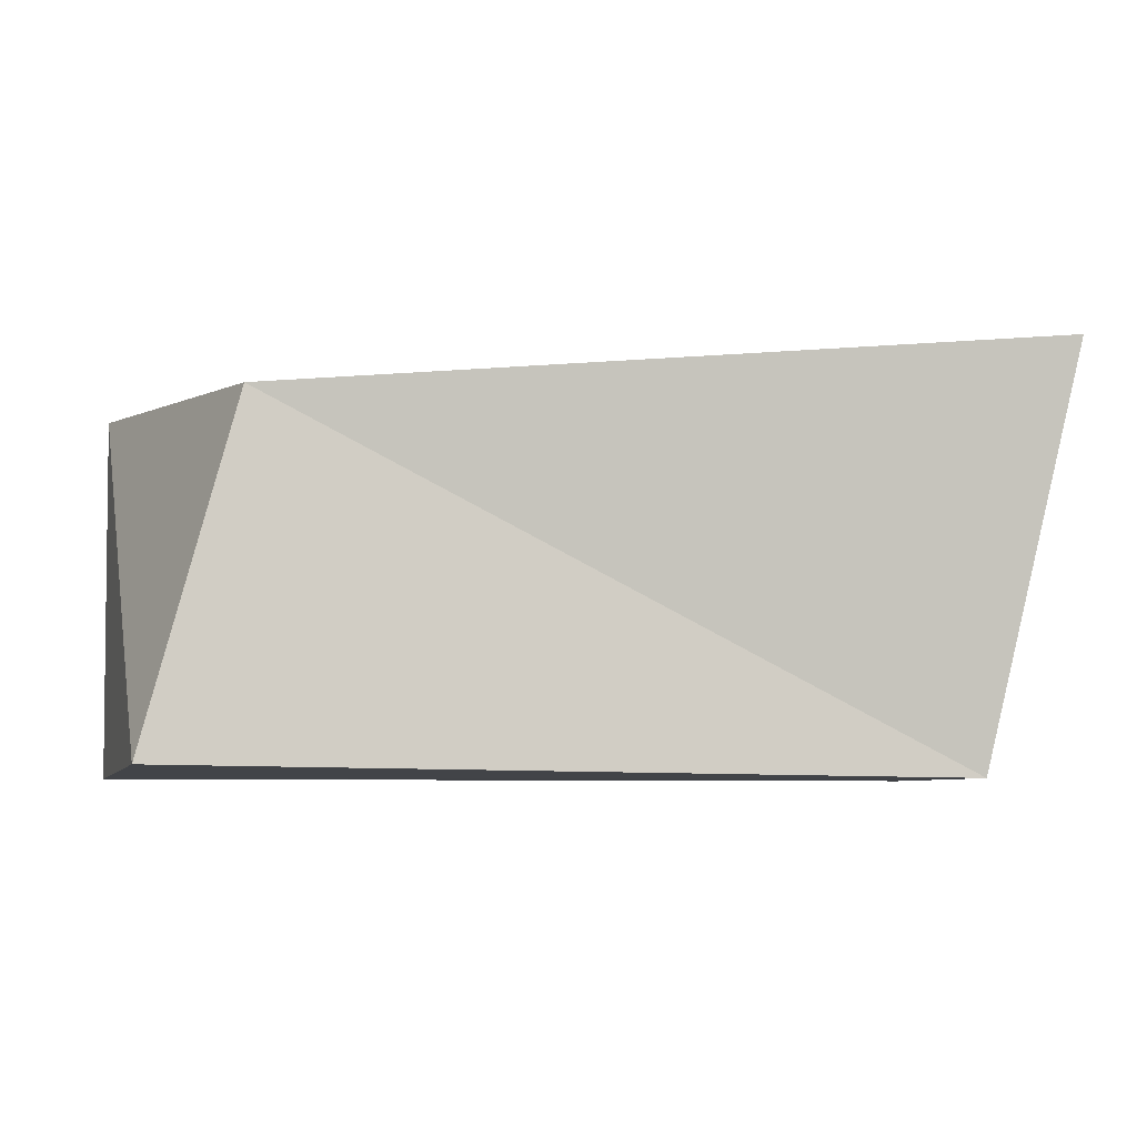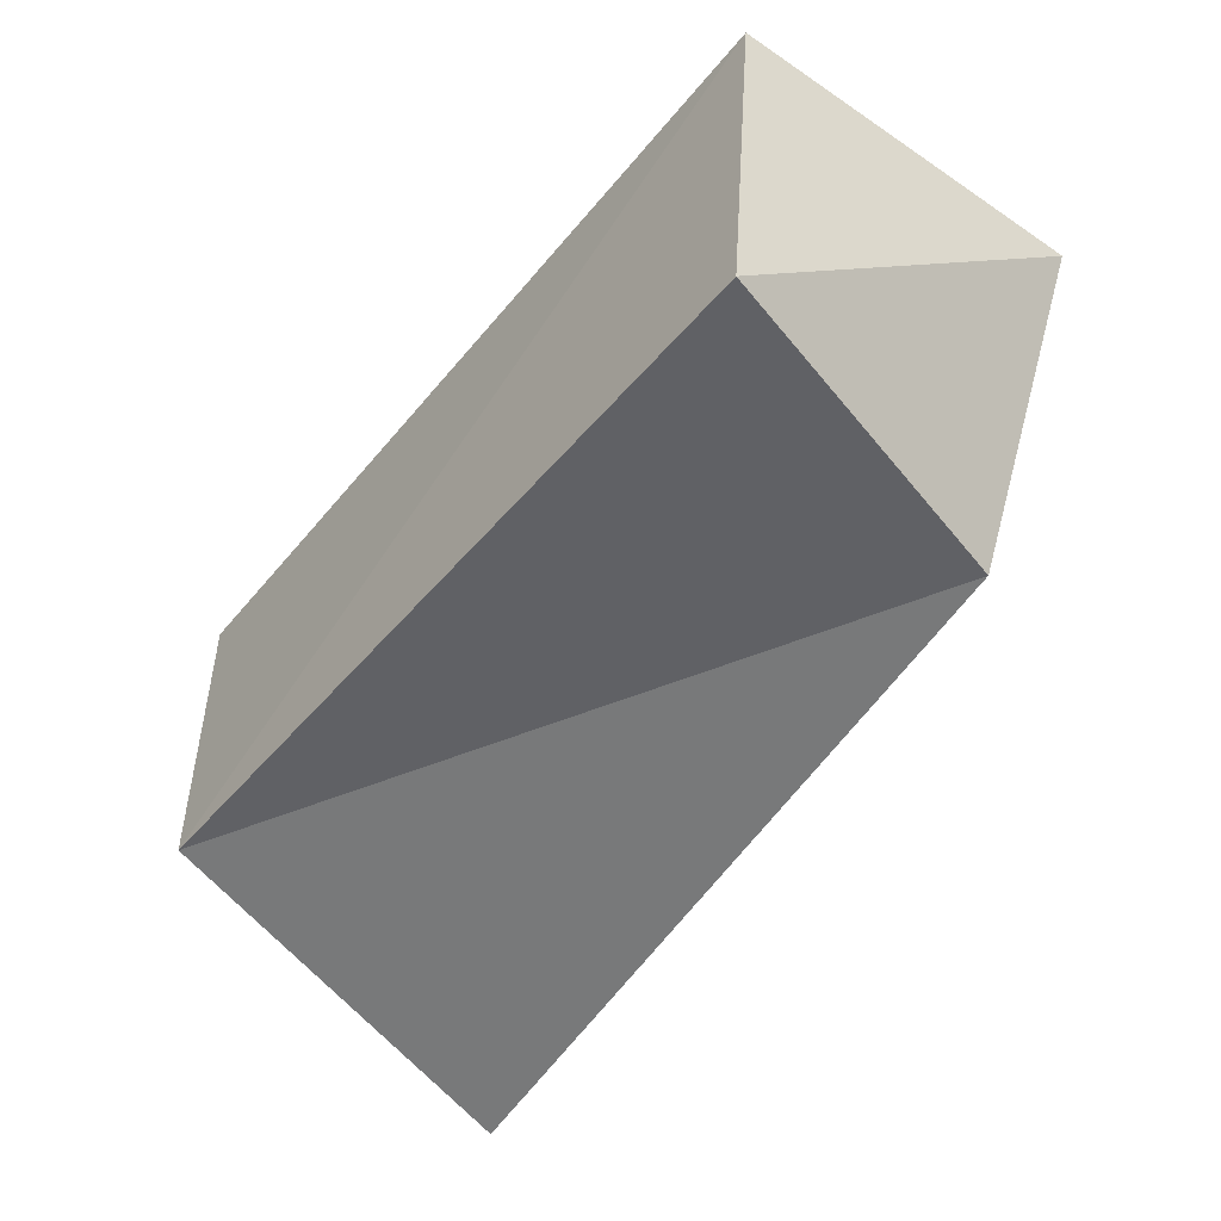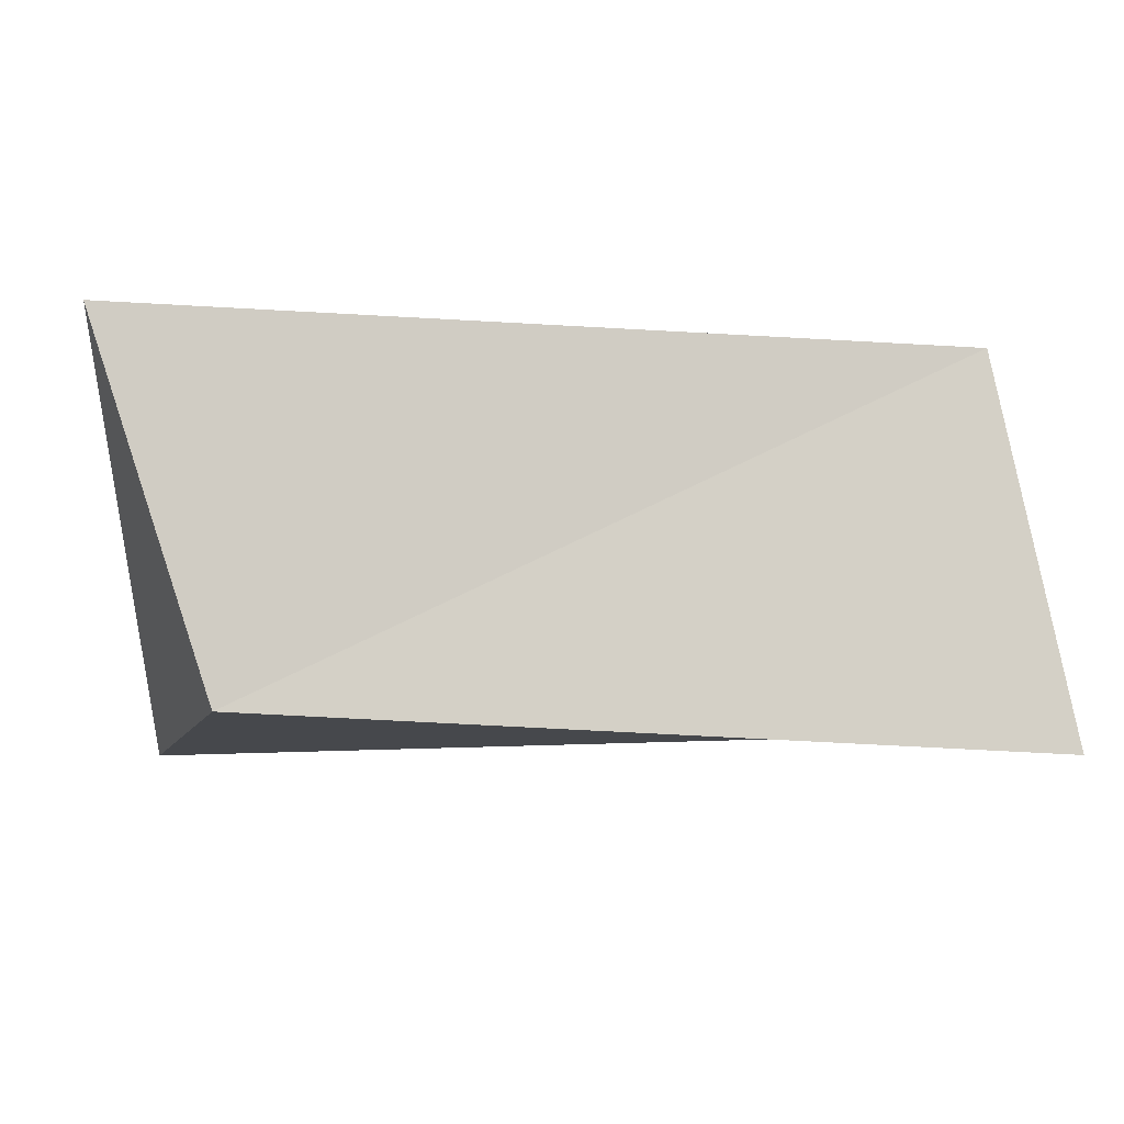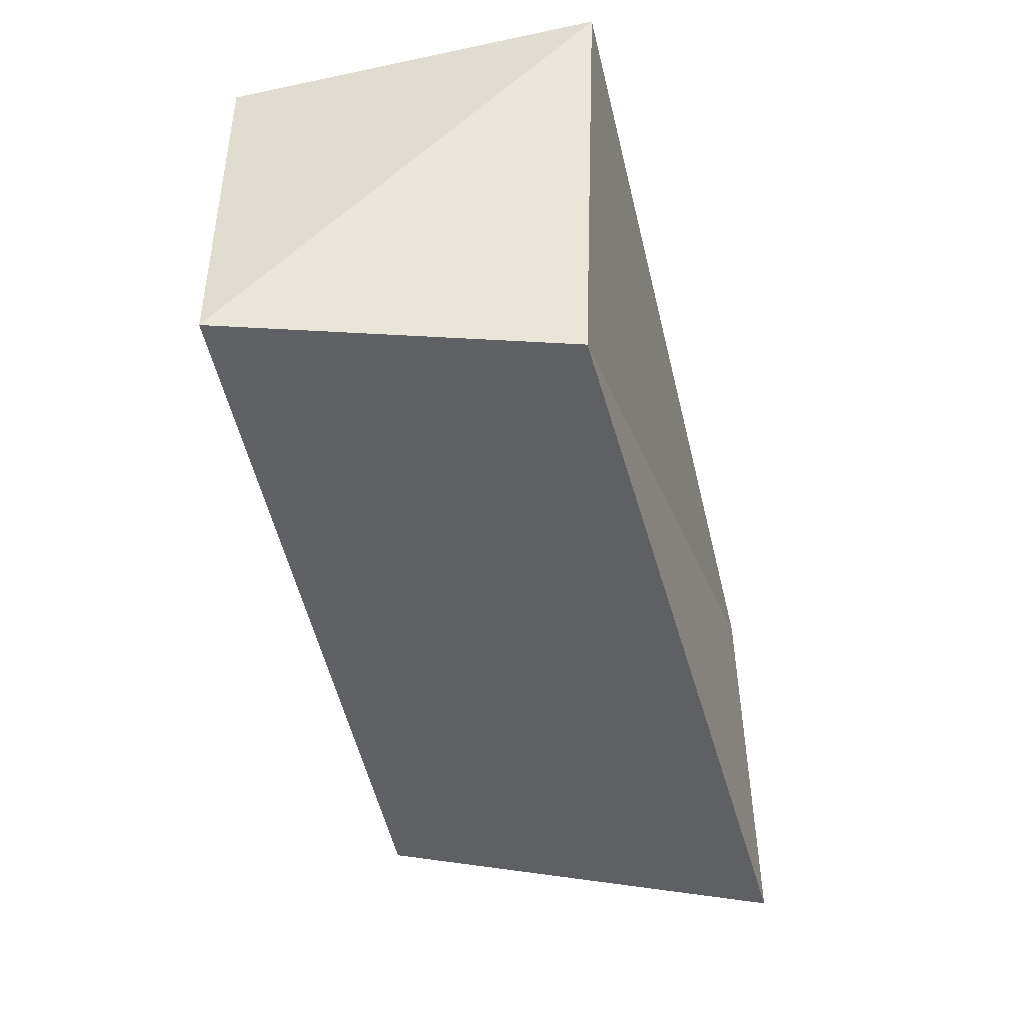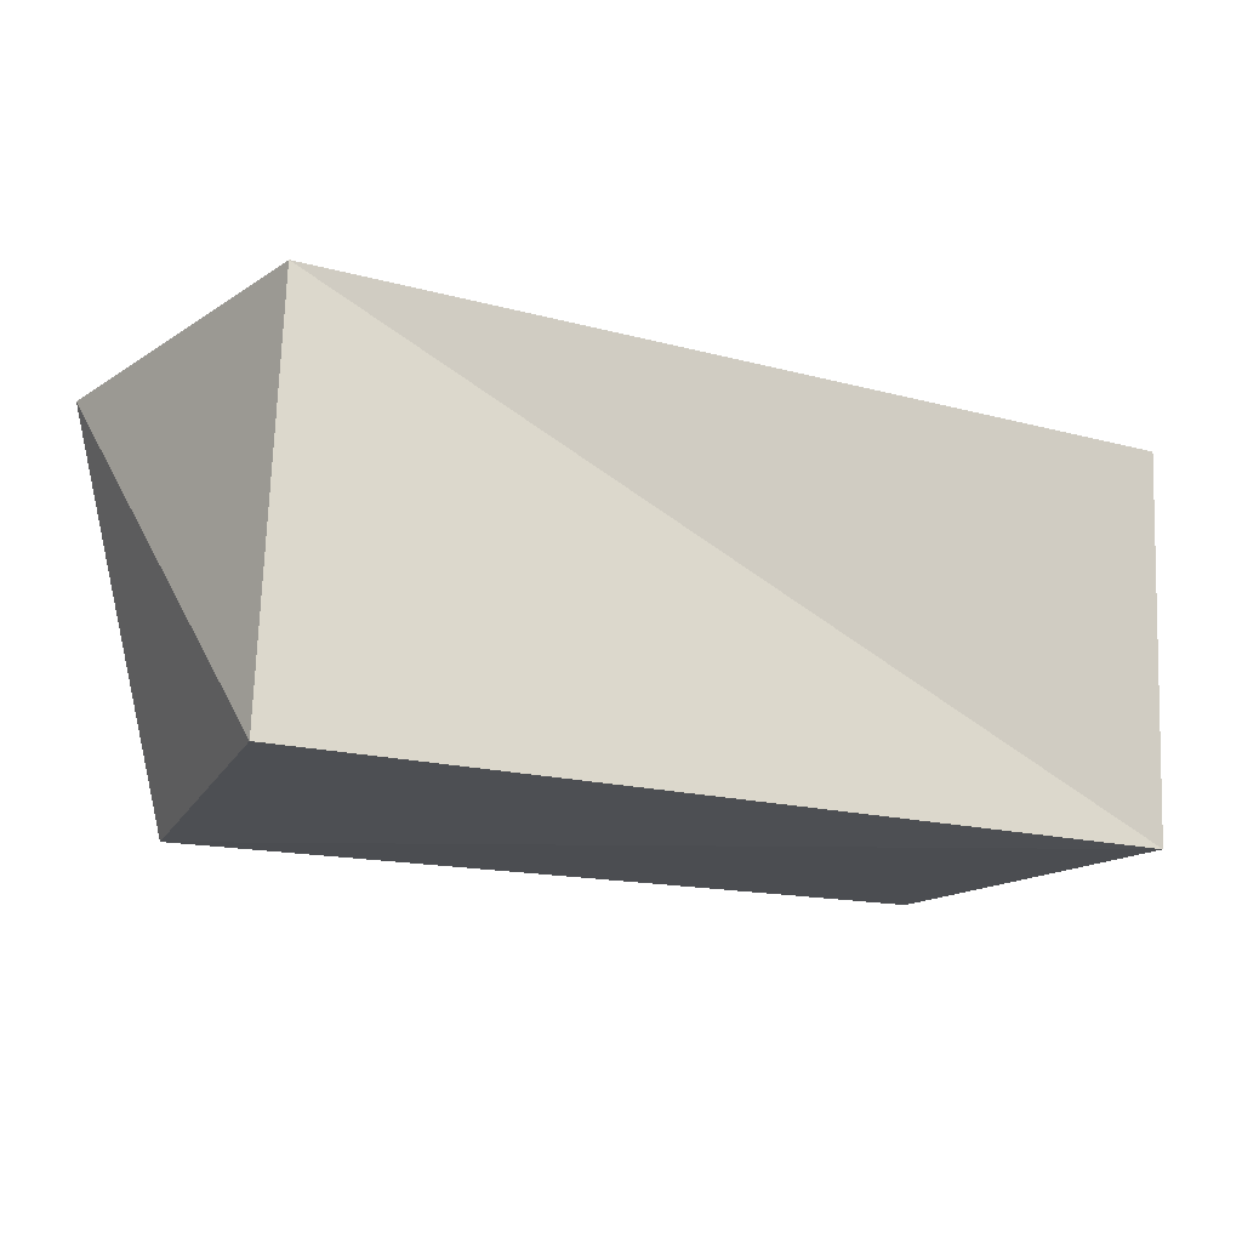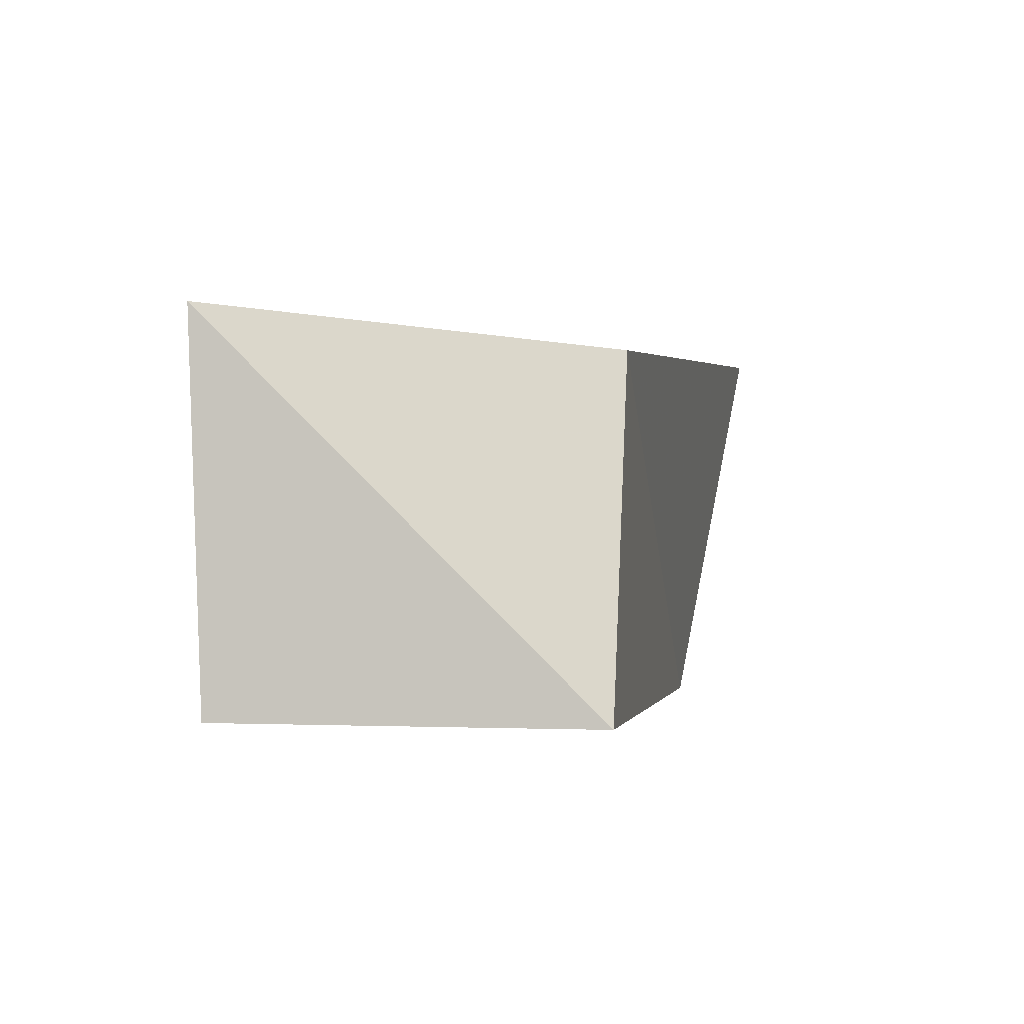
<metadata>
{"format":"obj","ext":"obj","renderer":"f3d","projection":"perspective","resolution":1024,"background":"white","views":[{"elev":-8.3,"azim":-10.8,"up":"+Z"},{"elev":-51.1,"azim":-127.9,"up":"+Y"},{"elev":-12.2,"azim":-3.7,"up":"+Y"},{"elev":-49.6,"azim":-78.9,"up":"+Y"},{"elev":-15.6,"azim":152.8,"up":"+Z"},{"elev":-2.3,"azim":-78.8,"up":"+Z"}]}
</metadata>
<code>
v 0.05672 0.0283 -0.02566
v -0.04679 -0.02583 0.02056
v 0.06249 -0.03173 0.03053
v -0.05914 -0.02574 -0.02703
v 0.05229 0.0211 0.03116
v 0.05118 -0.02181 -0.02755
v -0.06375 0.02502 -0.02655
v -0.06463 0.0269 0.02582
f 2 8 4
f 6 2 4
f 4 8 7
f 7 6 4
f 2 5 8
f 3 2 6
f 3 5 2
f 8 5 7
f 1 6 7
f 7 5 1
f 1 3 6
f 5 3 1

</code>
